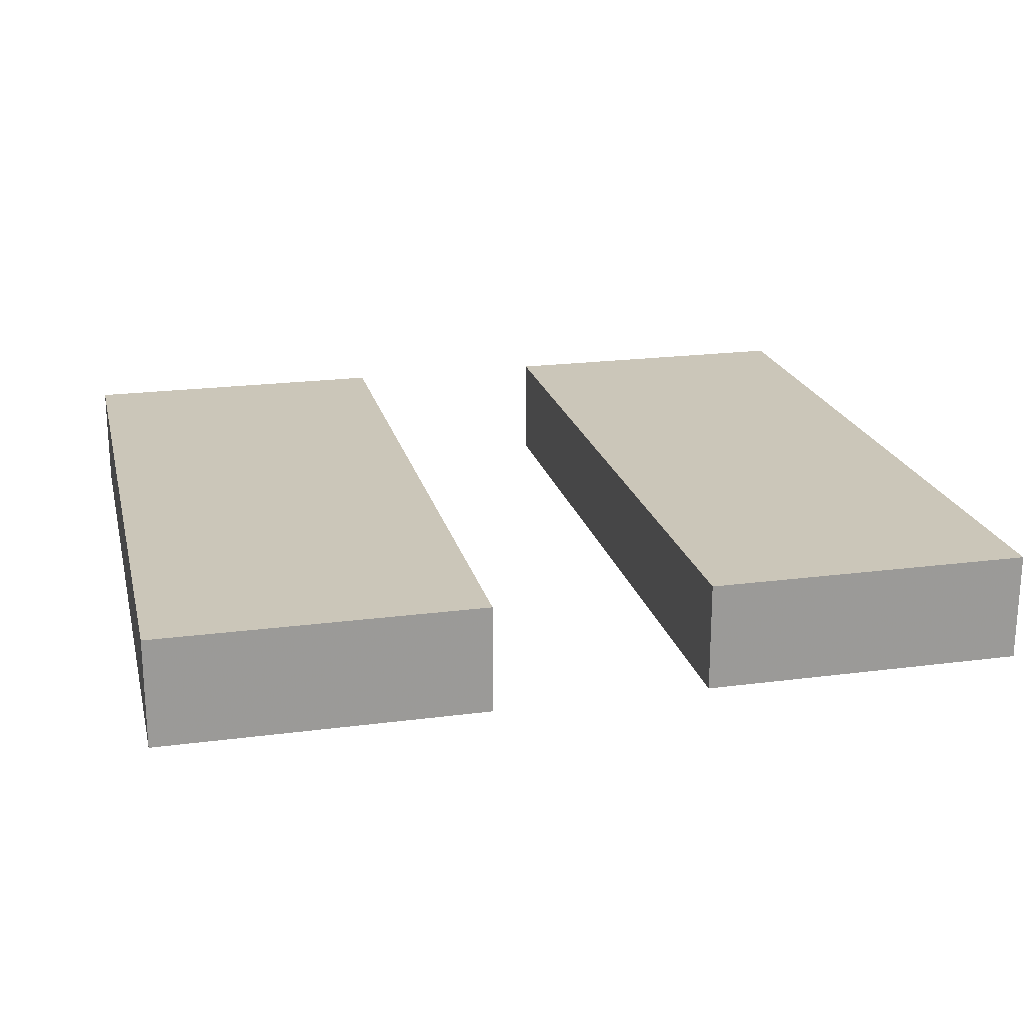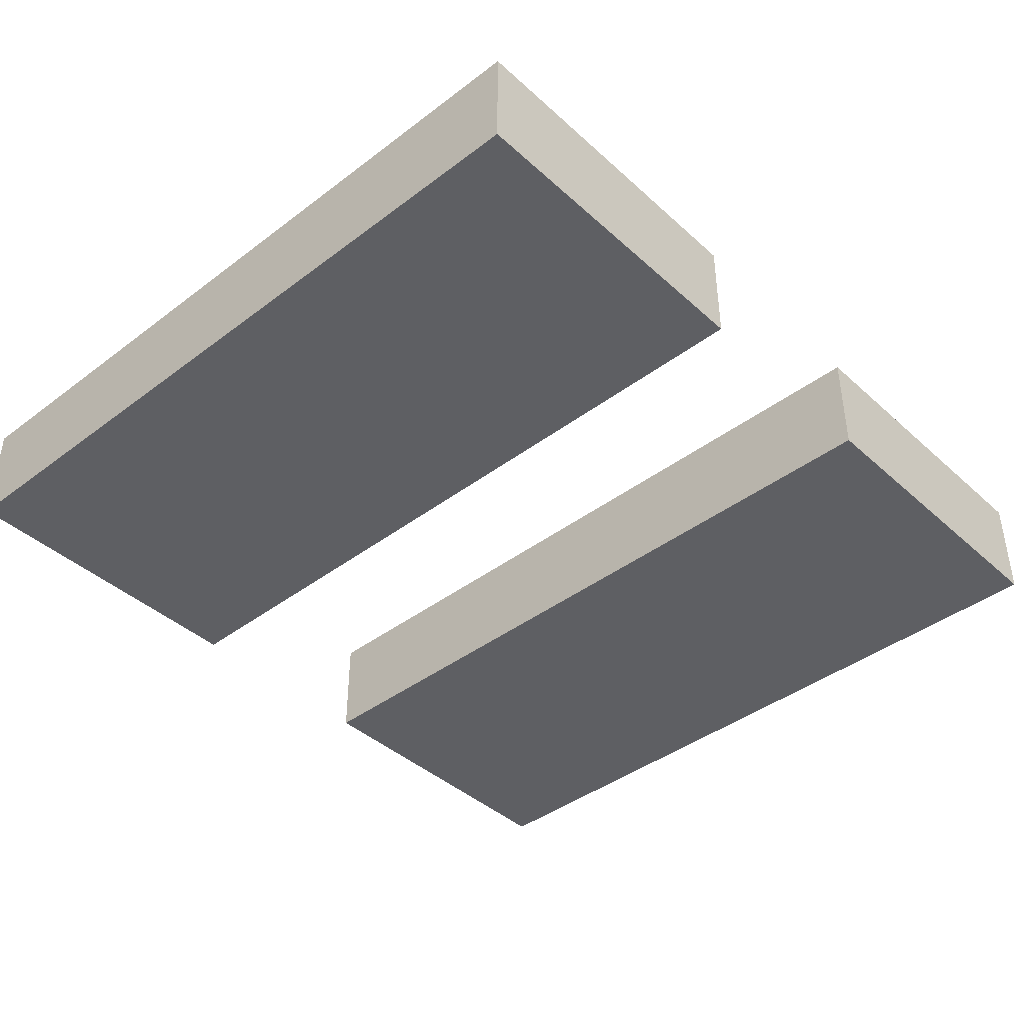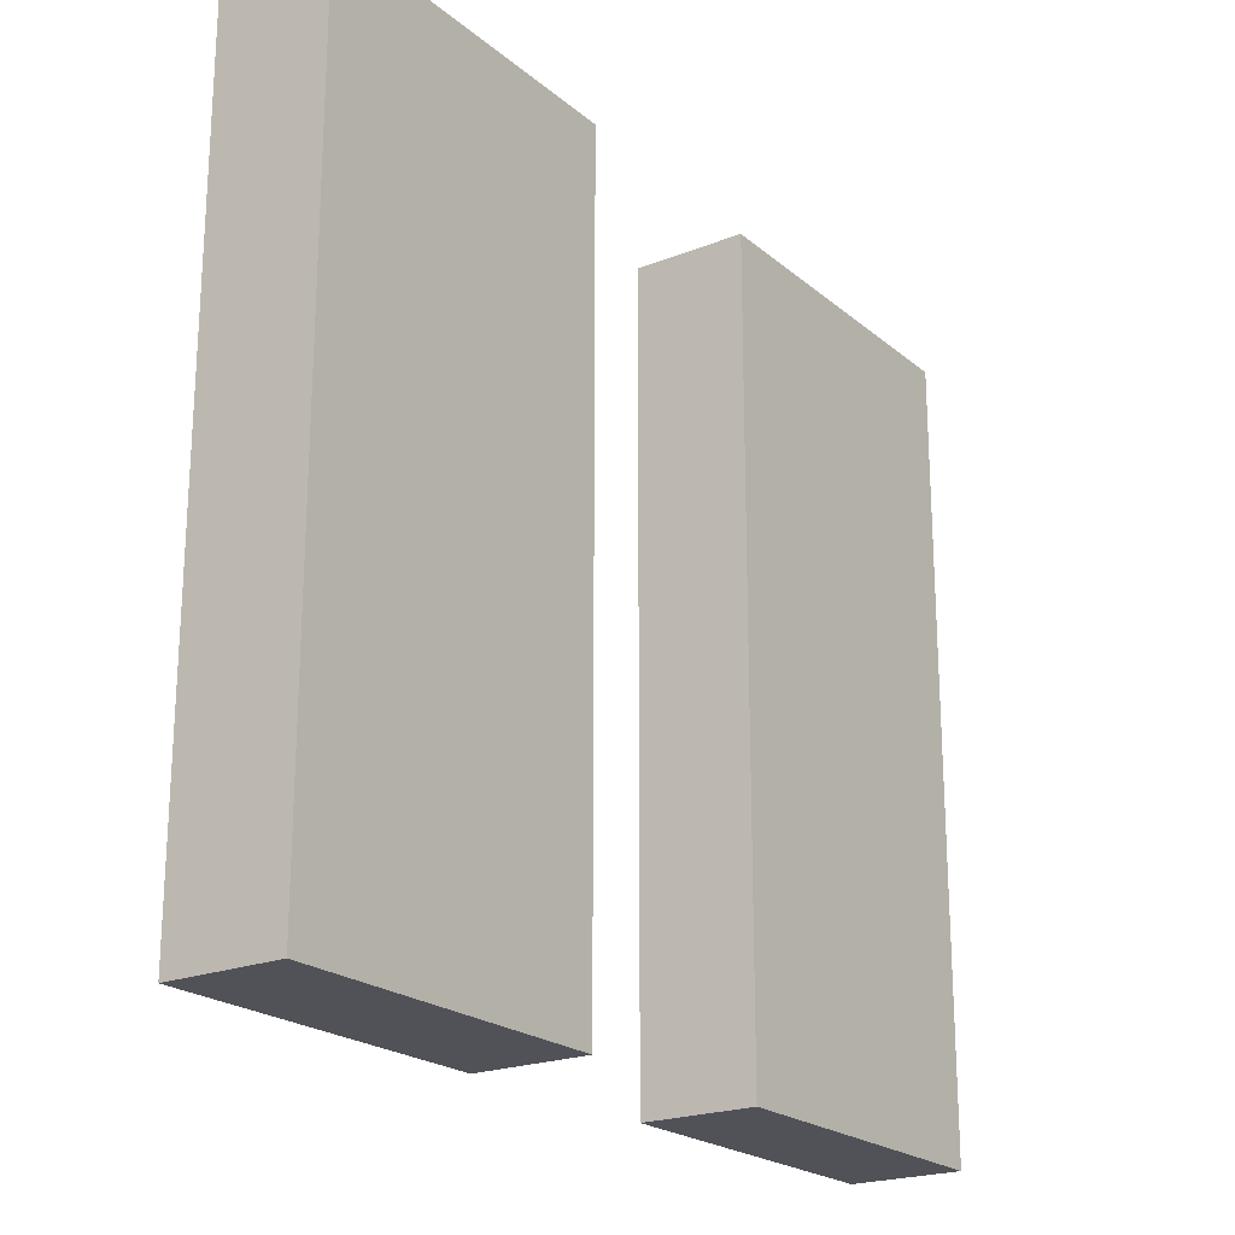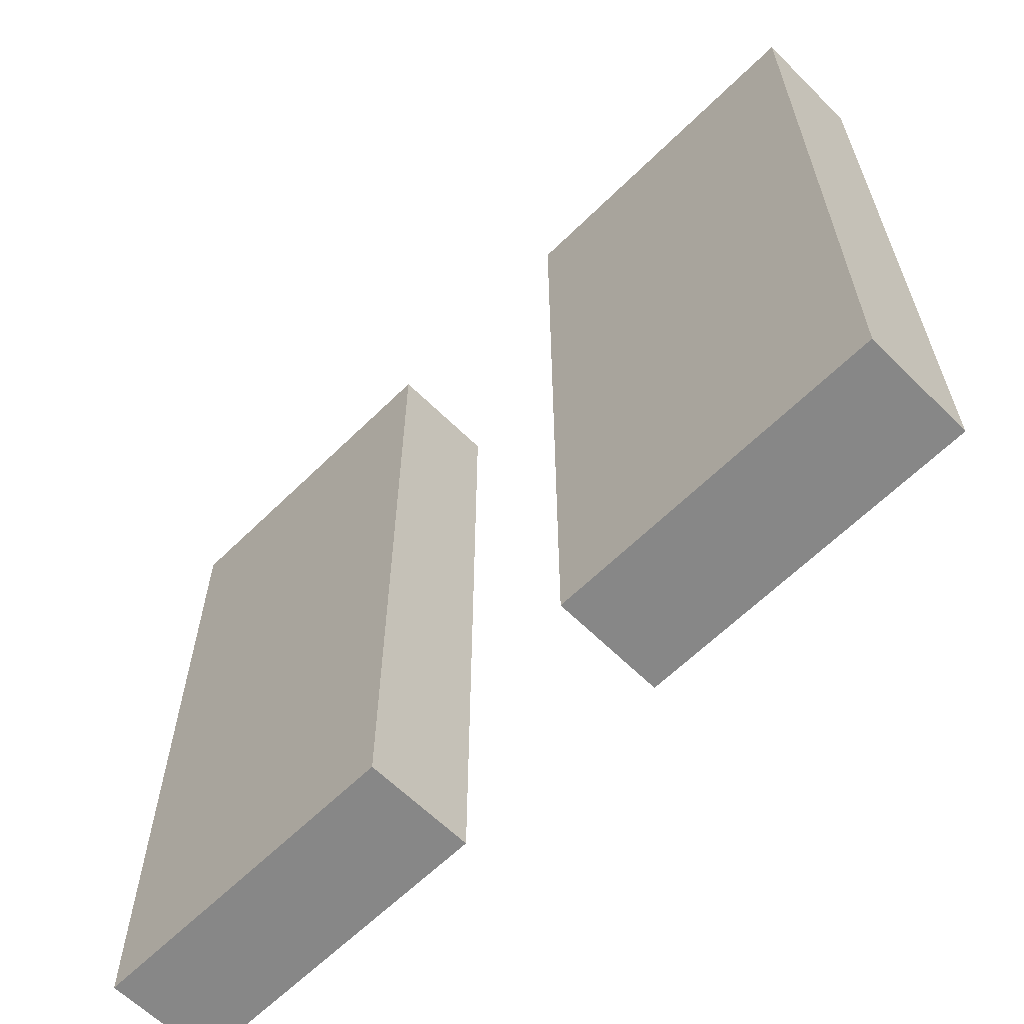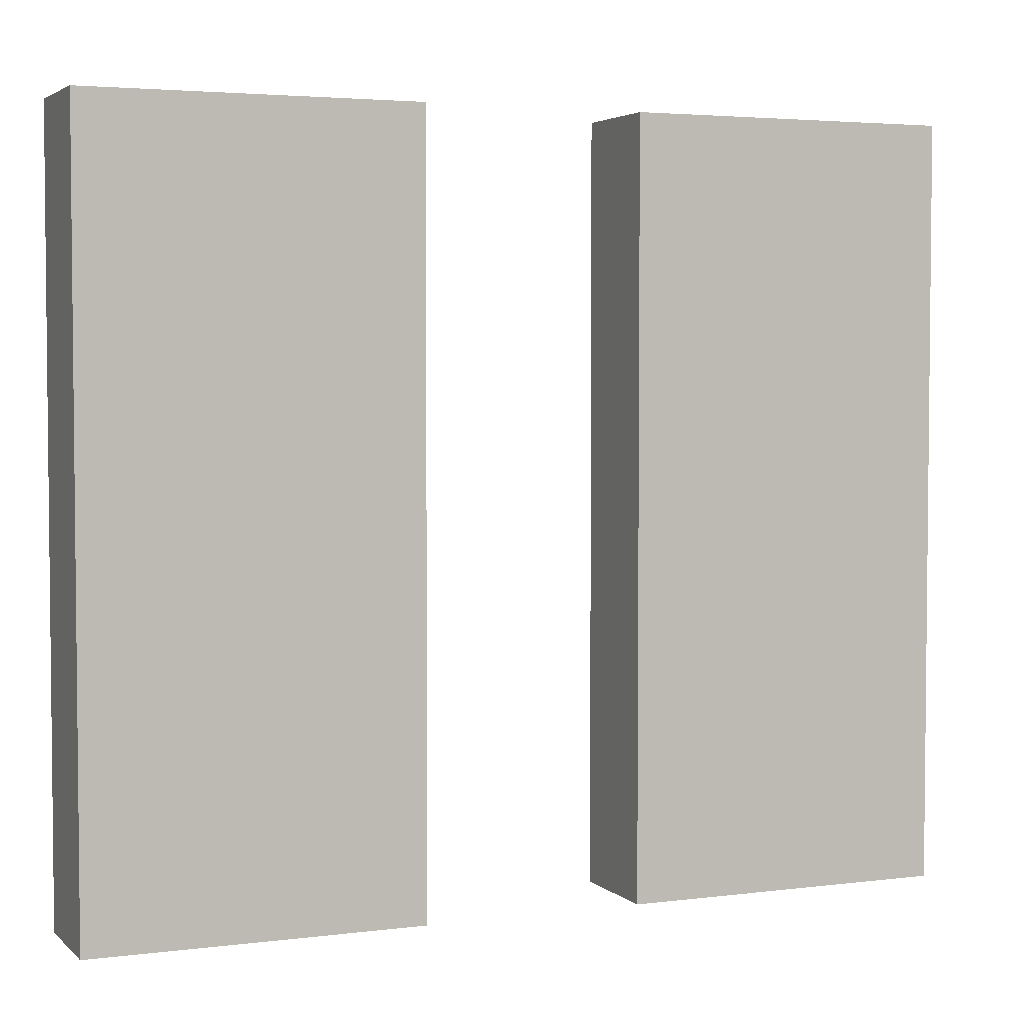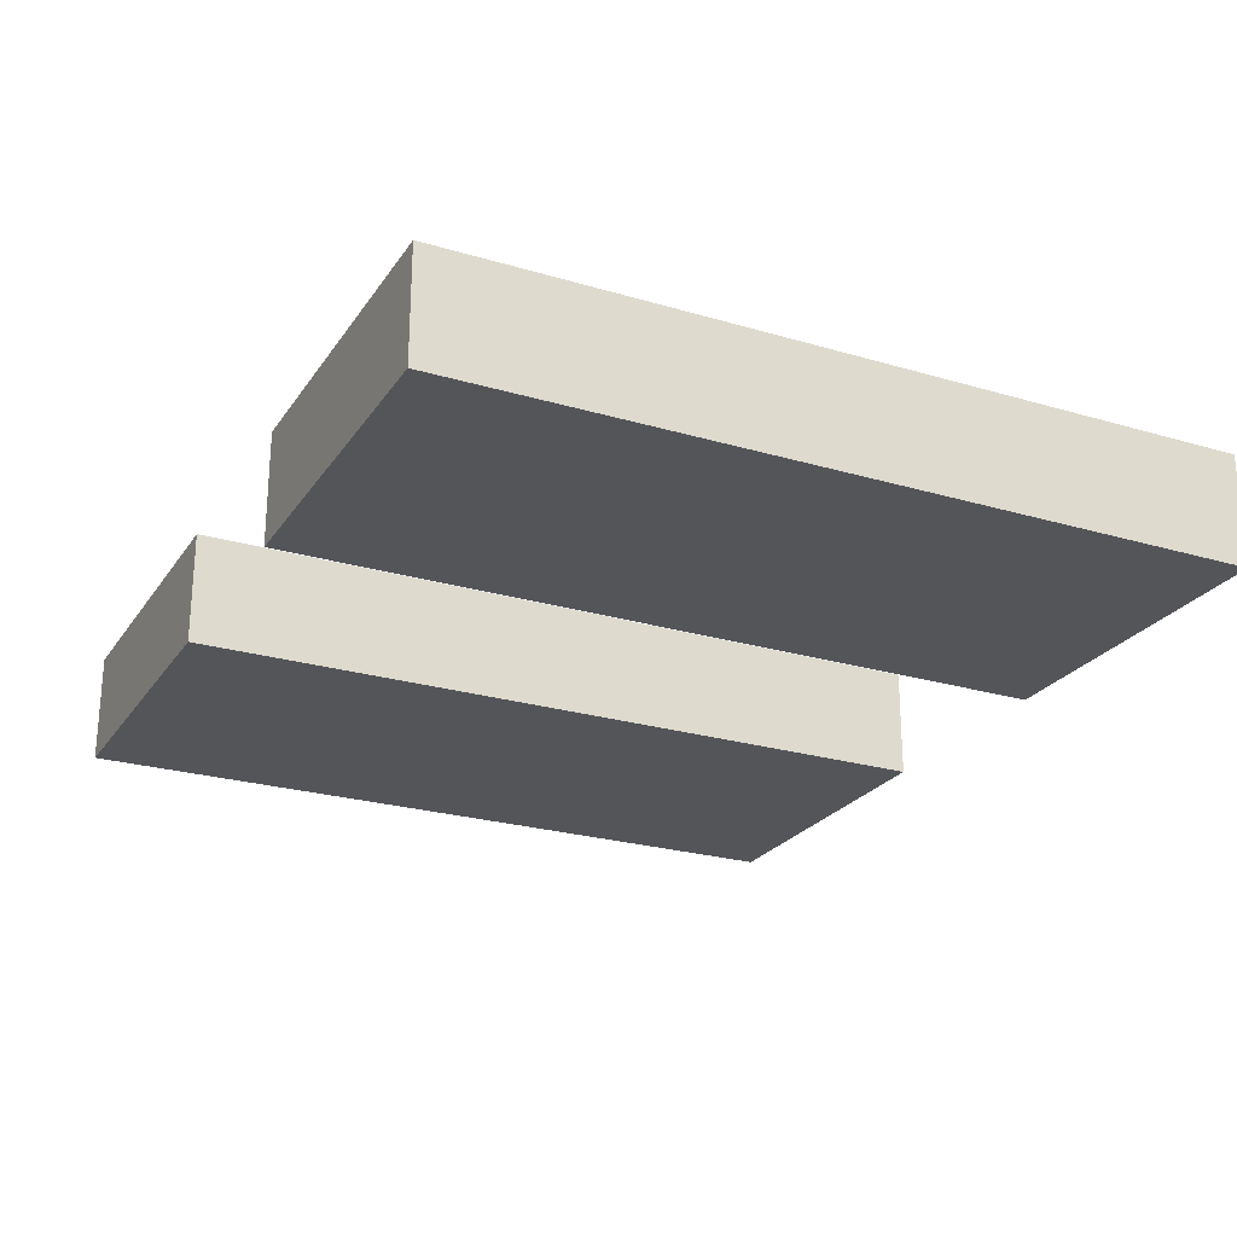
<metadata>
{"format":"obj","ext":"obj","renderer":"f3d","projection":"perspective","resolution":1024,"background":"white","views":[{"elev":20.8,"azim":-13.3,"up":"+Y"},{"elev":-41.2,"azim":-47.5,"up":"+Y"},{"elev":-21.6,"azim":-55.0,"up":"+Z"},{"elev":-62.4,"azim":-135.1,"up":"+Z"},{"elev":3.6,"azim":-23.0,"up":"+Z"},{"elev":-24.3,"azim":64.0,"up":"+Y"}]}
</metadata>
<code>
v 624 1192 -664
v 624 1208 -776
v 624 1192 -776
v 624 1208 -664
v 672 1192 -776
v 672 1208 -776
v 672 1208 -664
v 672 1192 -664
v 544 1208 -776
v 592 1192 -776
v 544 1192 -776
v 592 1208 -776
v 544 1192 -664
v 592 1208 -664
v 544 1208 -664
v 592 1192 -664
f 1 2 3
f 1 4 2
f 2 5 3
f 2 6 5
f 1 7 4
f 1 8 7
f 7 5 6
f 7 8 5
f 8 3 5
f 8 1 3
f 4 6 2
f 4 7 6
f 9 10 11
f 9 12 10
f 13 14 15
f 13 16 14
f 14 10 12
f 14 16 10
f 13 9 11
f 13 15 9
f 15 12 9
f 15 14 12
f 16 11 10
f 16 13 11

</code>
